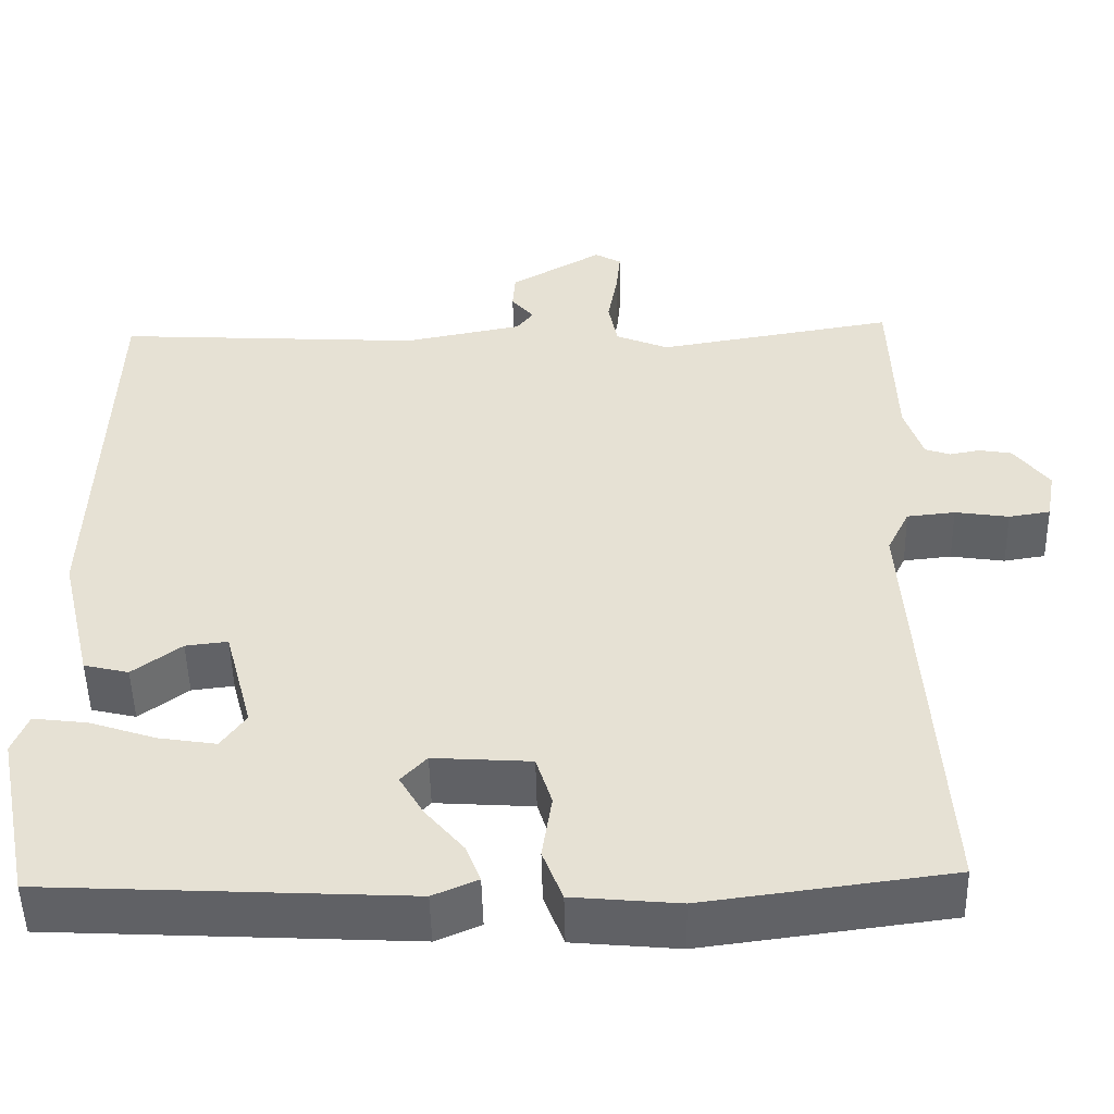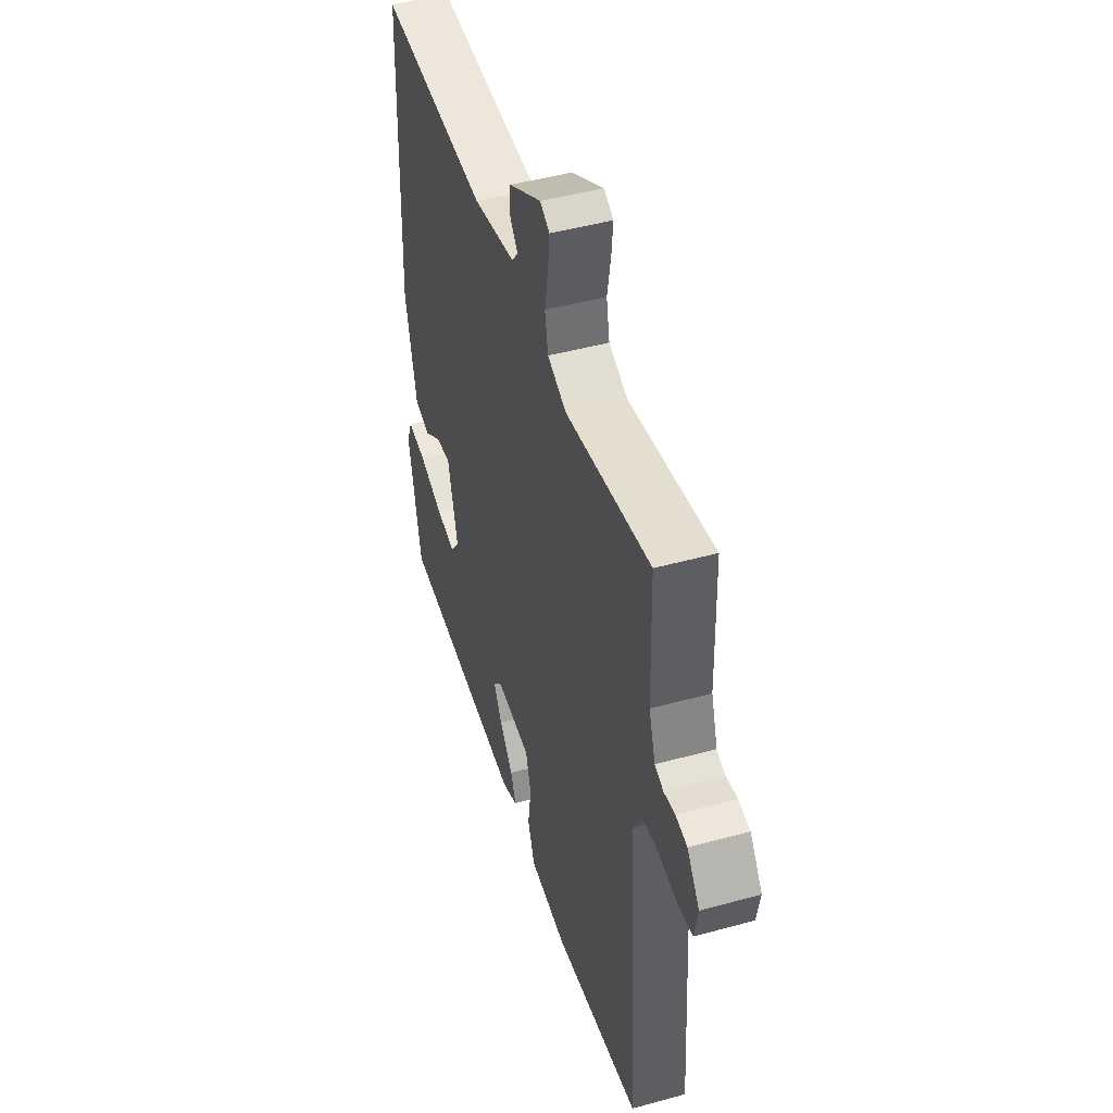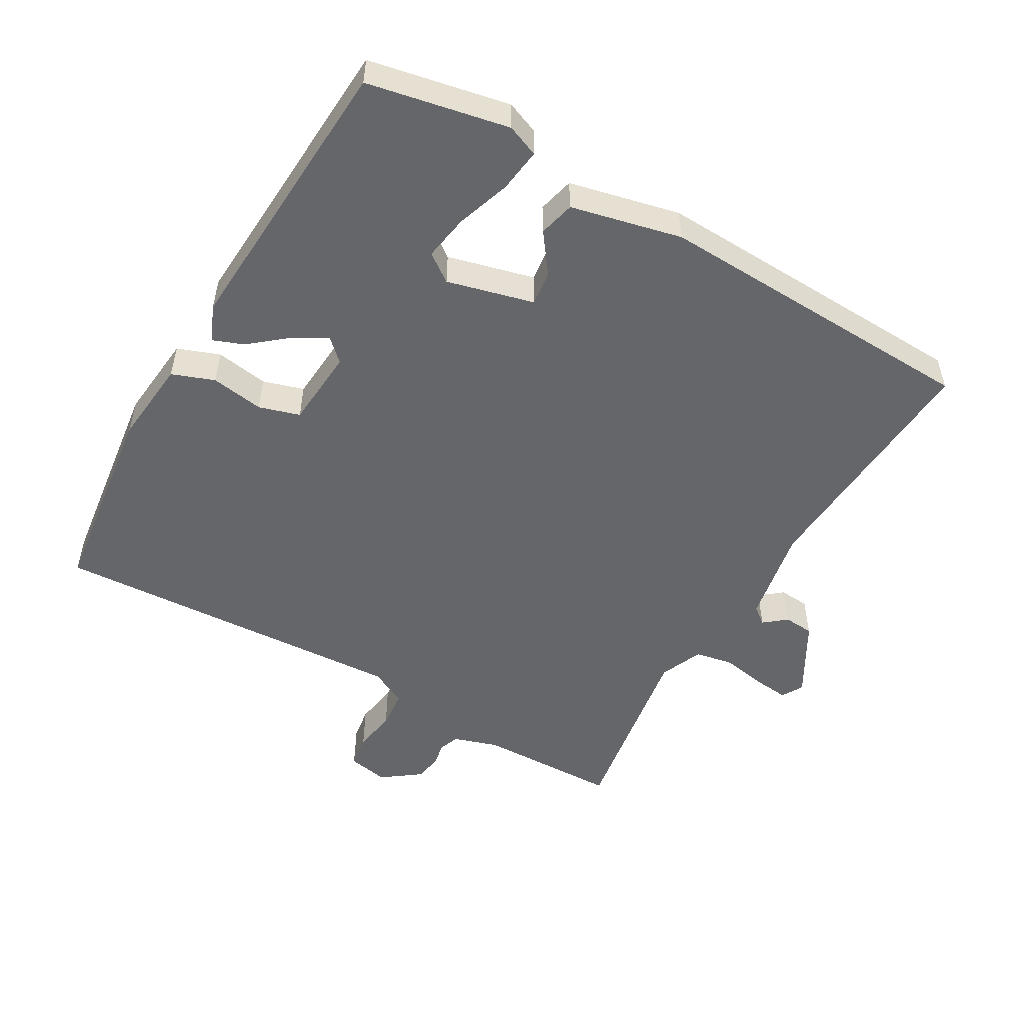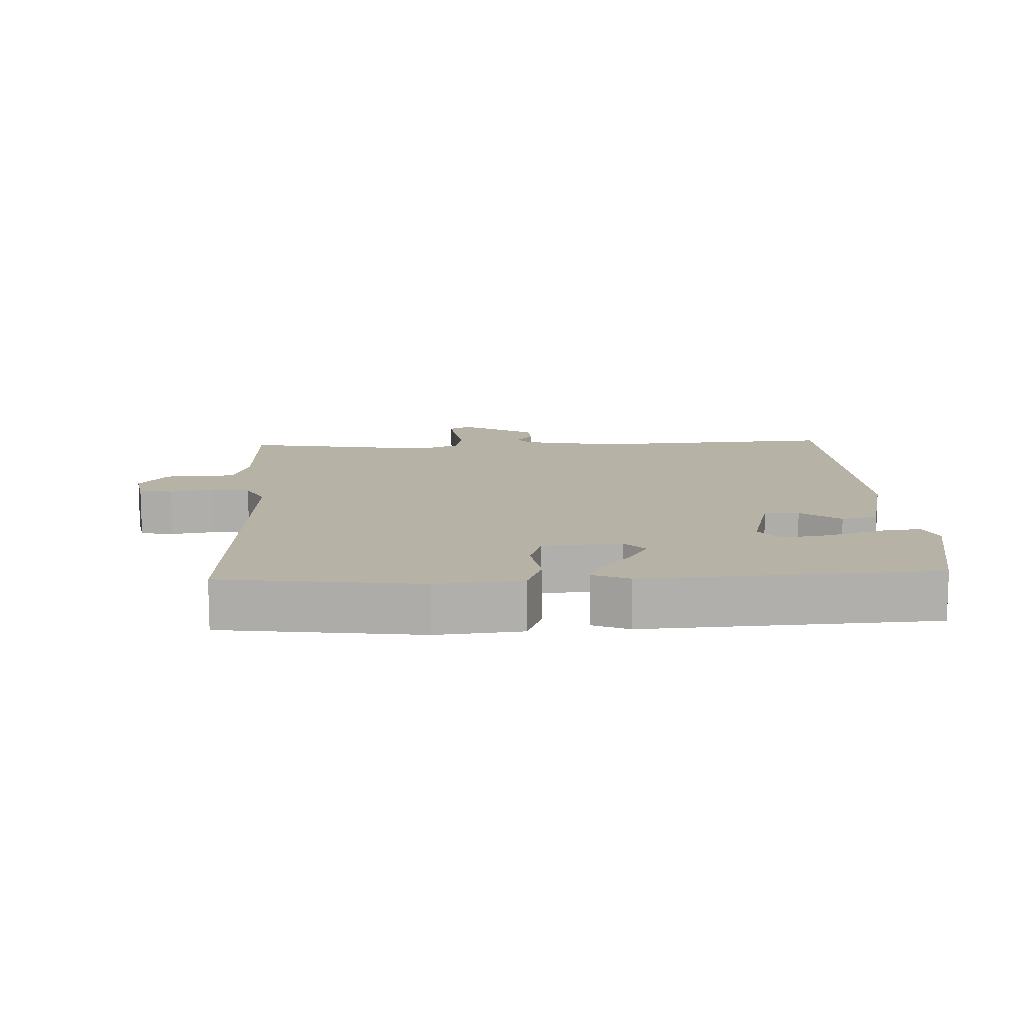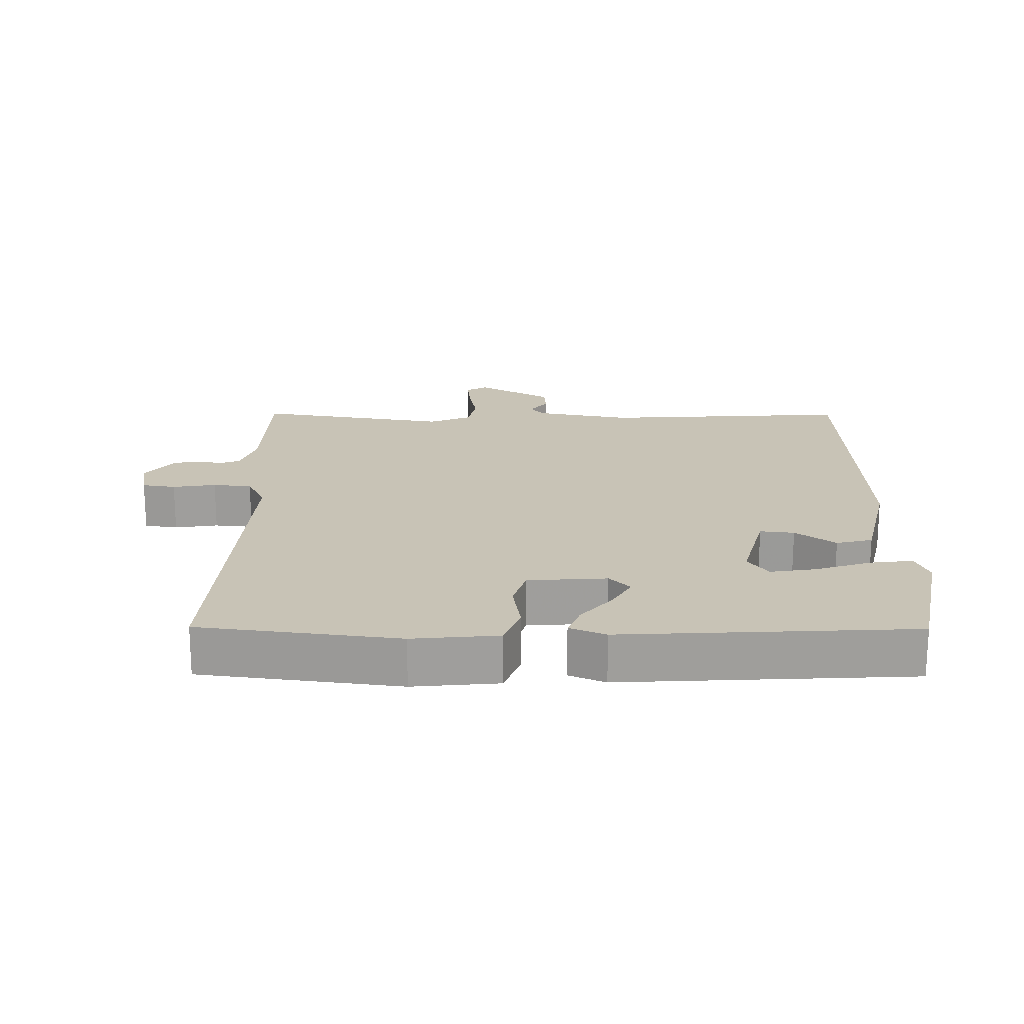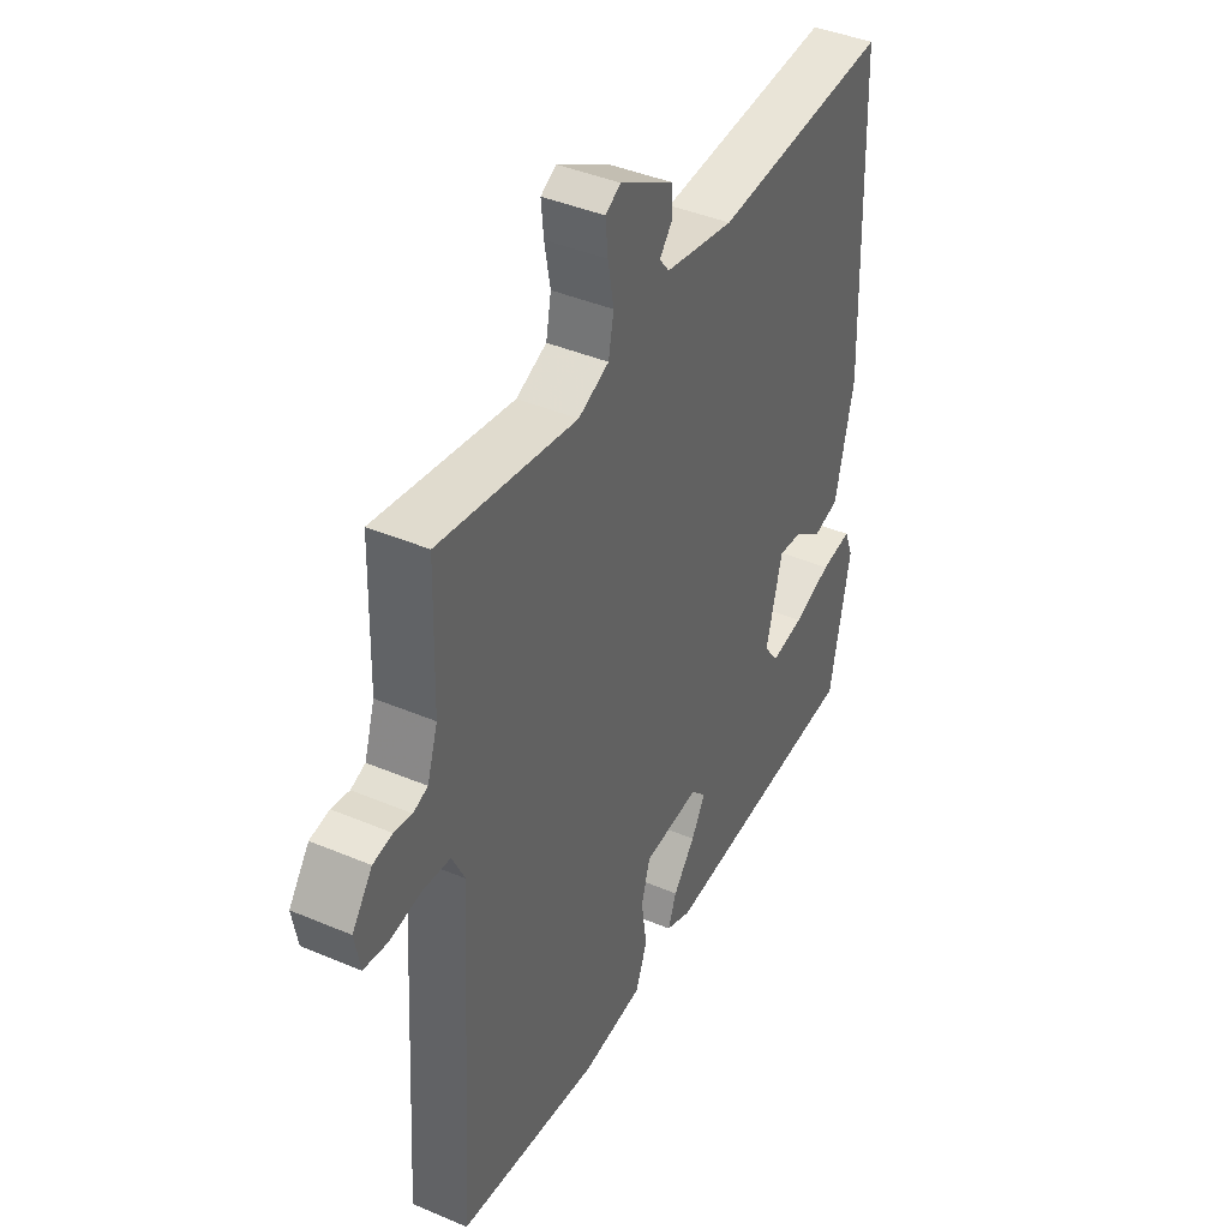
<metadata>
{"format":"obj","ext":"obj","renderer":"f3d","projection":"perspective","resolution":1024,"background":"white","views":[{"elev":-50.1,"azim":1.3,"up":"+Z"},{"elev":46.7,"azim":72.6,"up":"+Z"},{"elev":-51.9,"azim":-120.3,"up":"+Y"},{"elev":12.2,"azim":177.3,"up":"+Y"},{"elev":19.5,"azim":-179.6,"up":"+Y"},{"elev":41.4,"azim":117.2,"up":"+Z"}]}
</metadata>
<code>
v -0.5 0.07 0.5
v -0.129 0.07 0.478
v 0.015 0.07 0.506
v 0.035 0.07 0.532
v 0.008 0.07 0.565
v 0.011 0.07 0.61
v 0.122 0.07 0.674
v 0.154 0.07 0.656
v 0.149 0.07 0.603
v 0.137 0.07 0.536
v 0.148 0.07 0.479
v 0.212 0.07 0.452
v 0.5 0.07 0.5
v 0.506 0.07 0.29
v 0.528 0.07 0.223
v 0.558 0.07 0.212
v 0.595 0.07 0.219
v 0.635 0.07 0.212
v 0.677 0.07 0.156
v 0.666 0.07 0.095
v 0.616 0.07 0.087
v 0.551 0.07 0.097
v 0.493 0.07 0.091
v 0.466 0.07 0.036
v 0.5 0.07 -0.5
v 0.203 0.07 -0.539
v 0.075 0.07 -0.527
v 0.051 0.07 -0.464
v 0.063 0.07 -0.385
v 0.044 0.07 -0.324
v -0.074 0.07 -0.316
v -0.105 0.07 -0.349
v -0.076 0.07 -0.399
v -0.03 0.07 -0.454
v -0.012 0.07 -0.5
v -0.066 0.07 -0.523
v -0.5 0.07 -0.5
v -0.543 0.07 -0.29
v -0.524 0.07 -0.242
v -0.459 0.07 -0.25
v -0.378 0.07 -0.277
v -0.309 0.07 -0.288
v -0.279 0.07 -0.246
v -0.313 0.07 -0.117
v -0.364 0.07 -0.123
v -0.423 0.07 -0.167
v -0.477 0.07 -0.154
v -0.516 0.07 0.011
v -0.5 0 0.5
v -0.129 0 0.478
v 0.015 0 0.506
v 0.035 0 0.532
v 0.008 0 0.565
v 0.011 0 0.61
v 0.122 0 0.674
v 0.154 0 0.656
v 0.149 0 0.603
v 0.137 0 0.536
v 0.148 0 0.479
v 0.212 0 0.452
v 0.5 0 0.5
v 0.506 0 0.29
v 0.528 0 0.223
v 0.558 0 0.212
v 0.595 0 0.219
v 0.635 0 0.212
v 0.677 0 0.156
v 0.666 0 0.095
v 0.616 0 0.087
v 0.551 0 0.097
v 0.493 0 0.091
v 0.466 0 0.036
v 0.5 0 -0.5
v 0.203 0 -0.539
v 0.075 0 -0.527
v 0.051 0 -0.464
v 0.063 0 -0.385
v 0.044 0 -0.324
v -0.074 0 -0.316
v -0.105 0 -0.349
v -0.076 0 -0.399
v -0.03 0 -0.454
v -0.012 0 -0.5
v -0.066 0 -0.523
v -0.5 0 -0.5
v -0.543 0 -0.29
v -0.524 0 -0.242
v -0.459 0 -0.25
v -0.378 0 -0.277
v -0.309 0 -0.288
v -0.279 0 -0.246
v -0.313 0 -0.117
v -0.364 0 -0.123
v -0.423 0 -0.167
v -0.477 0 -0.154
v -0.516 0 0.011
f 48 1 2
f 47 48 2
f 46 47 2
f 45 46 2
f 44 45 2 3
f 43 44 3 4
f 39 40 41
f 38 39 41
f 37 38 41
f 36 37 41
f 35 36 41
f 34 35 41
f 33 34 41
f 32 33 41 42
f 31 32 42 43
f 27 28 29
f 26 27 29
f 25 26 29
f 24 25 29
f 23 24 29 30
f 20 21 22
f 19 20 22
f 18 19 22
f 17 18 22
f 16 17 22
f 15 16 22 23
f 31 43 4
f 30 31 4
f 23 30 4
f 15 23 4
f 14 15 4
f 8 9 10
f 7 8 10
f 6 7 10
f 5 6 10
f 4 5 10
f 4 10 11
f 14 4 11
f 12 13 14
f 11 12 14
f 50 49 96
f 50 96 95
f 50 95 94
f 50 94 93
f 51 50 93 92
f 52 51 92 91
f 89 88 87
f 89 87 86
f 89 86 85
f 89 85 84
f 89 84 83
f 89 83 82
f 89 82 81
f 90 89 81 80
f 91 90 80 79
f 77 76 75
f 77 75 74
f 77 74 73
f 77 73 72
f 78 77 72 71
f 70 69 68
f 70 68 67
f 70 67 66
f 70 66 65
f 70 65 64
f 71 70 64 63
f 52 91 79
f 52 79 78
f 52 78 71
f 52 71 63
f 52 63 62
f 58 57 56
f 58 56 55
f 58 55 54
f 58 54 53
f 58 53 52
f 59 58 52
f 59 52 62
f 62 61 60
f 62 60 59
f 1 49 50 2
f 2 50 51 3
f 3 51 52 4
f 4 52 53 5
f 5 53 54 6
f 6 54 55 7
f 7 55 56 8
f 8 56 57 9
f 9 57 58 10
f 10 58 59 11
f 11 59 60 12
f 12 60 61 13
f 13 61 62 14
f 14 62 63 15
f 15 63 64 16
f 16 64 65 17
f 17 65 66 18
f 18 66 67 19
f 19 67 68 20
f 20 68 69 21
f 21 69 70 22
f 22 70 71 23
f 23 71 72 24
f 24 72 73 25
f 25 73 74 26
f 26 74 75 27
f 27 75 76 28
f 28 76 77 29
f 29 77 78 30
f 30 78 79 31
f 31 79 80 32
f 32 80 81 33
f 33 81 82 34
f 34 82 83 35
f 35 83 84 36
f 36 84 85 37
f 37 85 86 38
f 38 86 87 39
f 39 87 88 40
f 40 88 89 41
f 41 89 90 42
f 42 90 91 43
f 43 91 92 44
f 44 92 93 45
f 45 93 94 46
f 46 94 95 47
f 47 95 96 48
f 48 96 49 1

</code>
